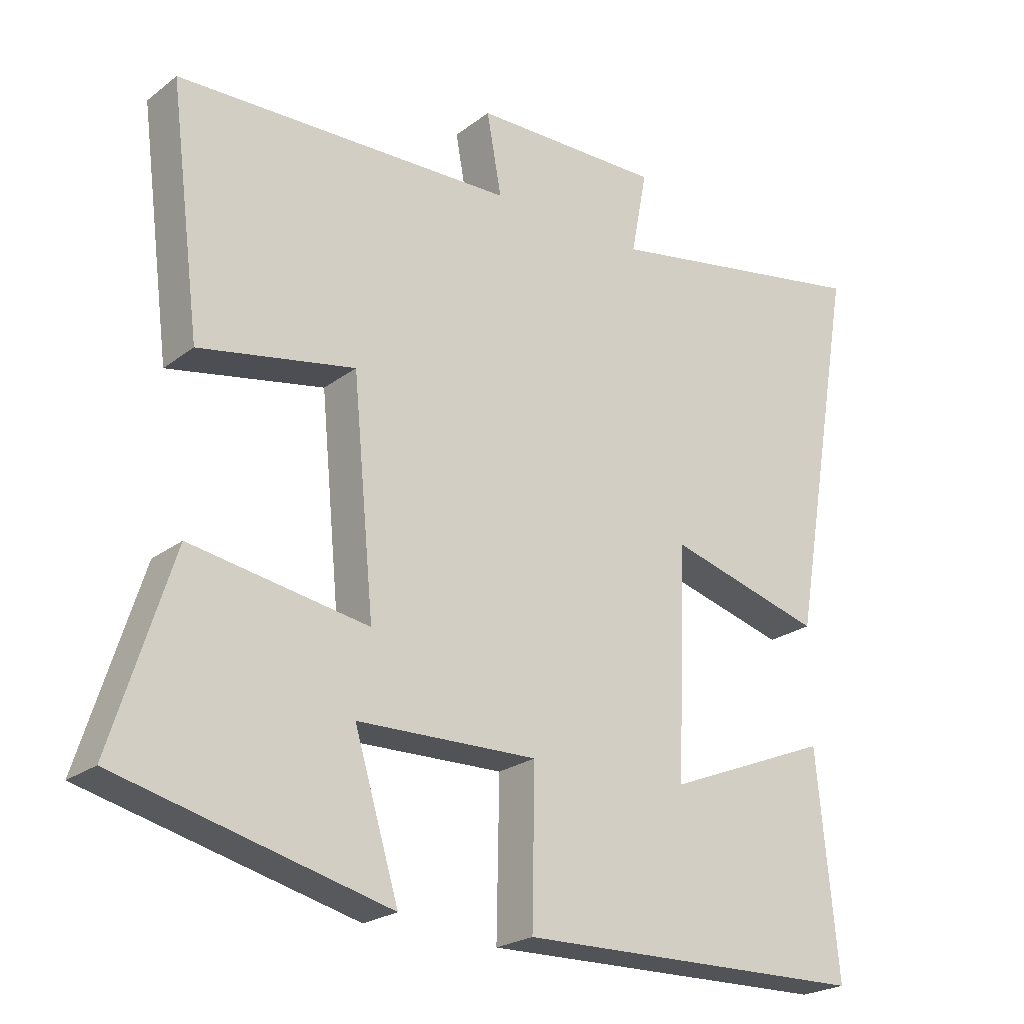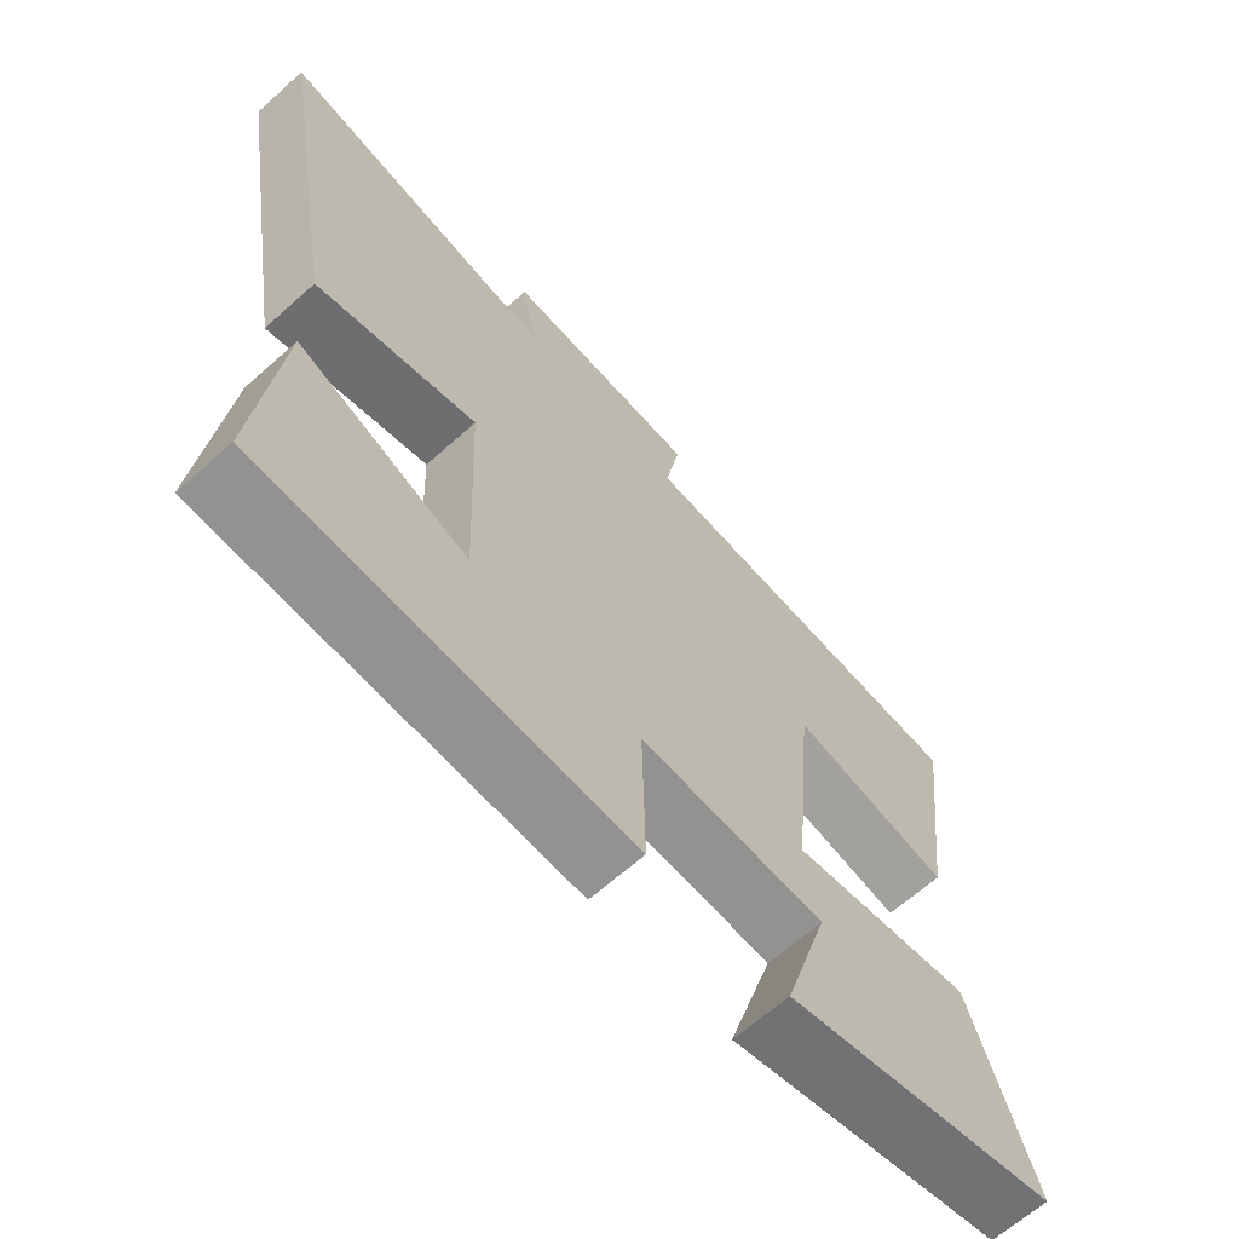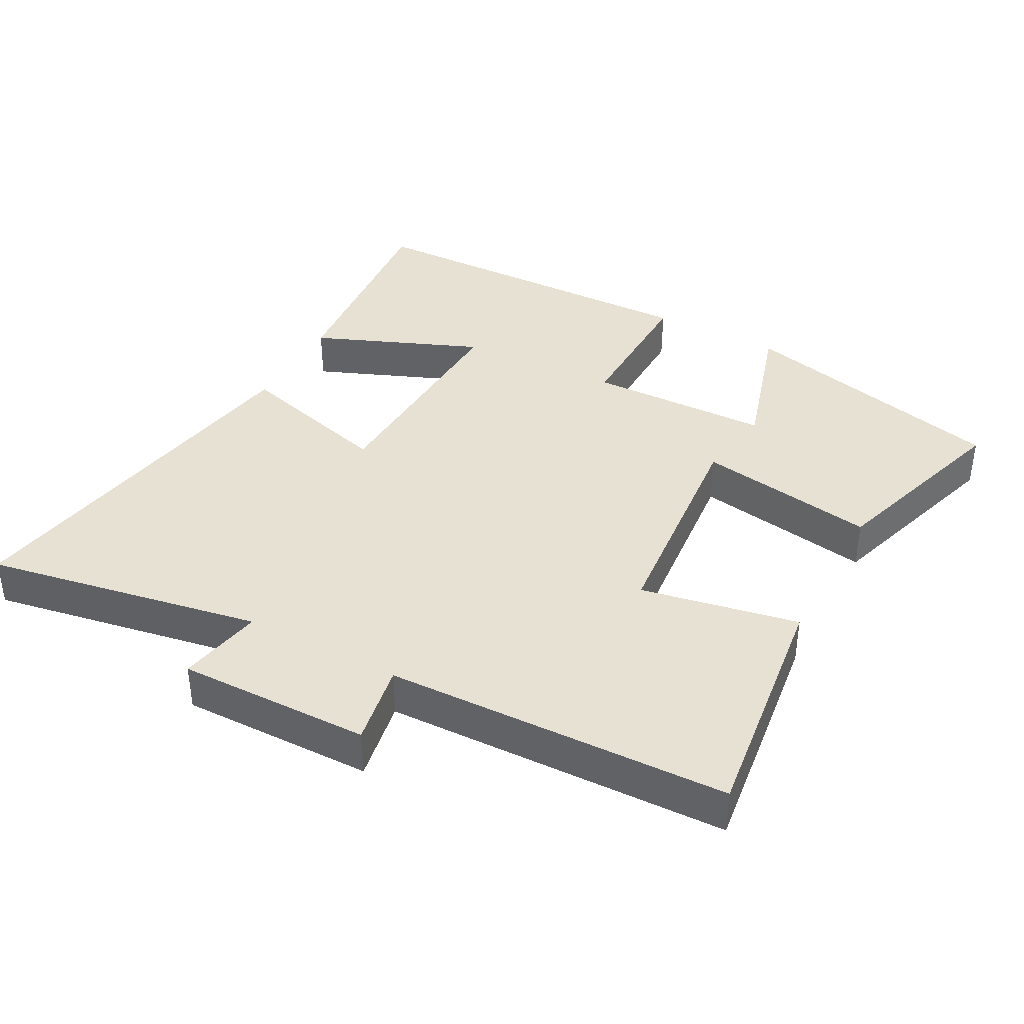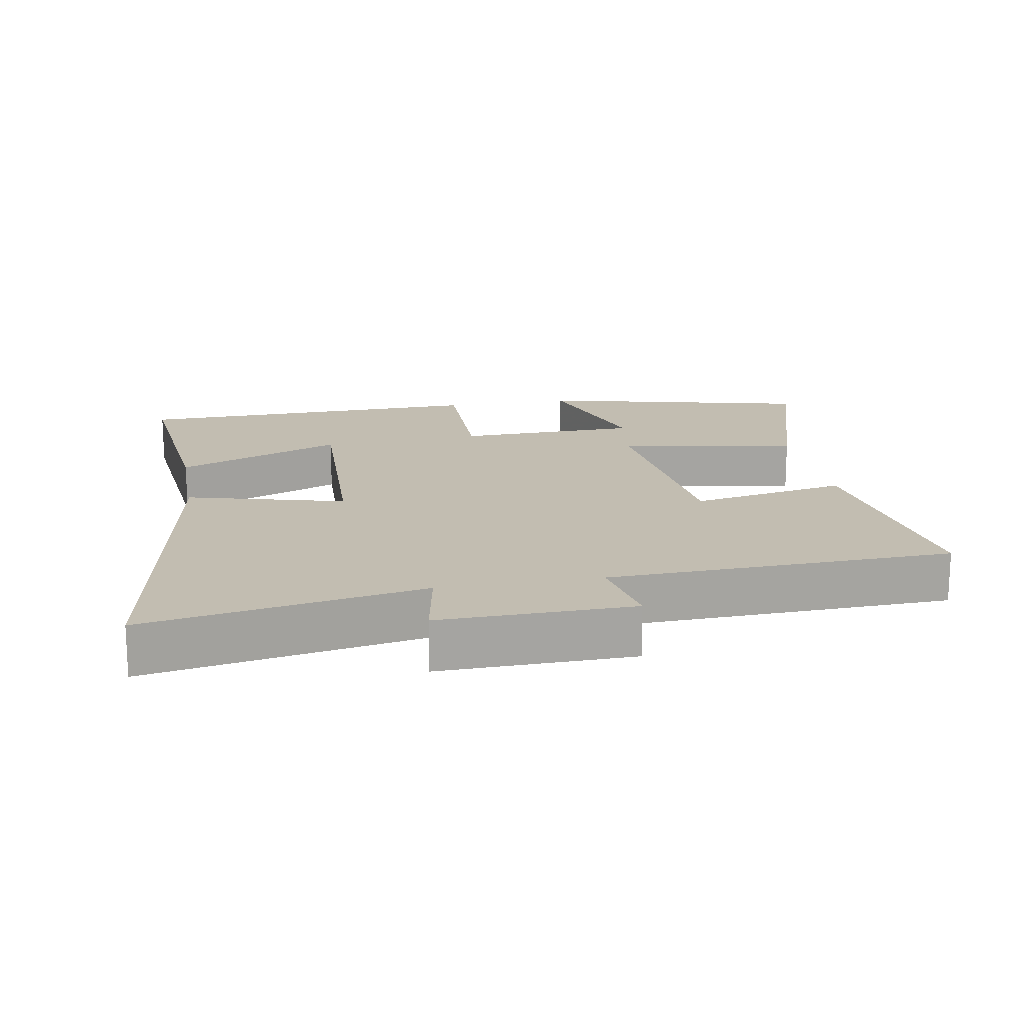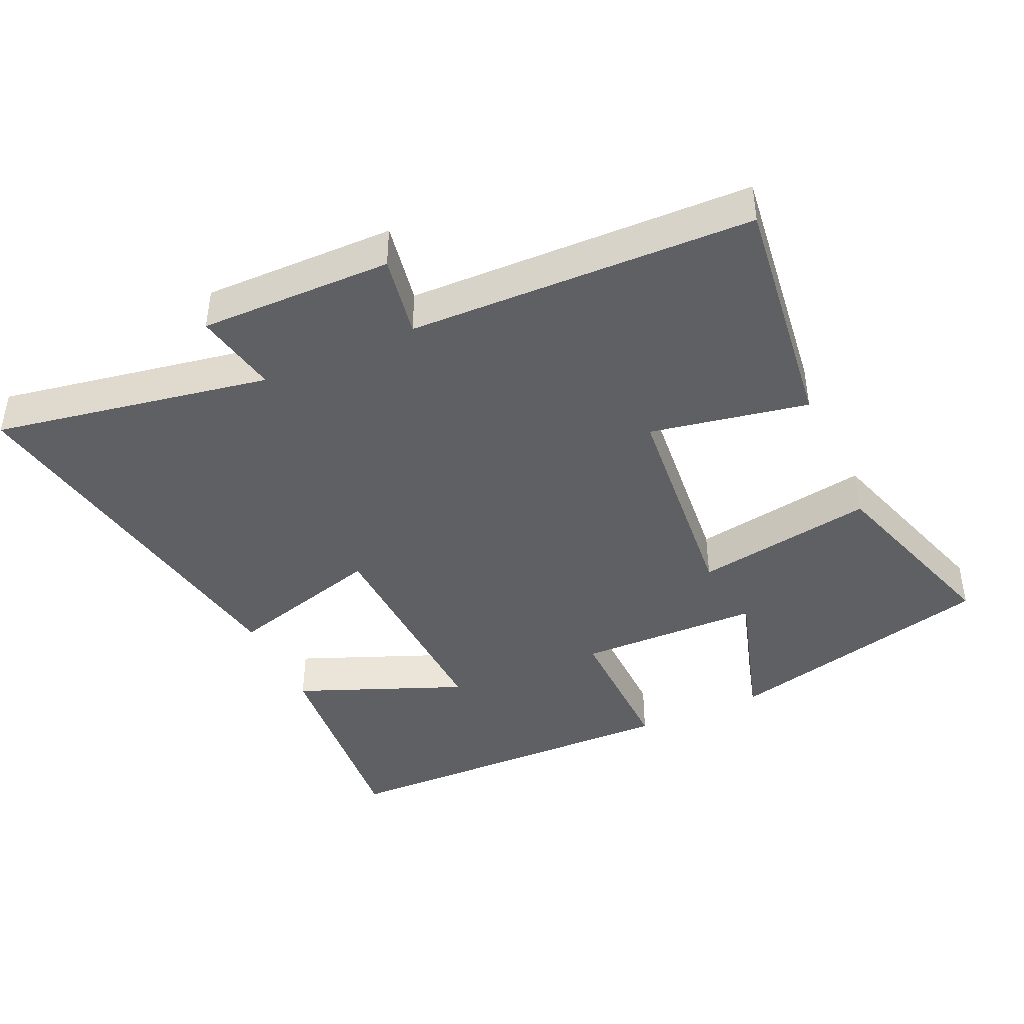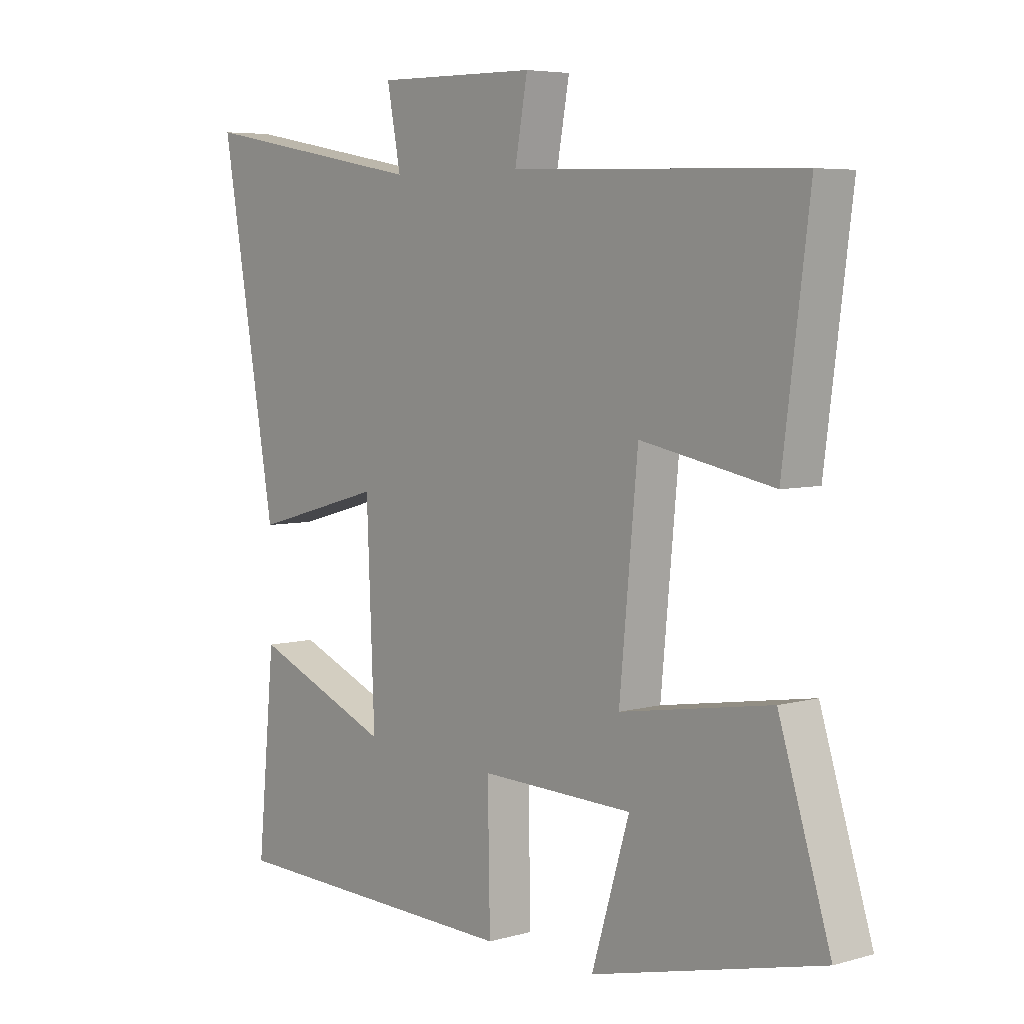
<metadata>
{"format":"obj","ext":"obj","renderer":"f3d","projection":"perspective","resolution":1024,"background":"white","views":[{"elev":-23.1,"azim":141.7,"up":"+Z"},{"elev":-65.5,"azim":-48.2,"up":"+Z"},{"elev":38.7,"azim":28.3,"up":"+Y"},{"elev":16.9,"azim":-10.5,"up":"+Y"},{"elev":-42.4,"azim":24.6,"up":"+Y"},{"elev":5.6,"azim":49.5,"up":"+Z"}]}
</metadata>
<code>
v -0.531 0.07 -0.489
v -0.5 0.07 -0.165
v -0.255 0.07 -0.265
v -0.269 0.07 0.073
v -0.5 0.07 0.009
v -0.598 0.07 0.573
v -0.193 0.07 0.5
v -0.217 0.07 0.625
v 0.065 0.07 0.621
v 0.043 0.07 0.5
v 0.546 0.07 0.485
v 0.5 0.07 0.128
v 0.269 0.07 0.172
v 0.237 0.07 -0.162
v 0.5 0.07 -0.118
v 0.589 0.07 -0.401
v 0.19 0.07 -0.5
v 0.256 0.07 -0.283
v -0.012 0.07 -0.277
v -0.008 0.07 -0.5
v -0.531 0 -0.489
v -0.5 0 -0.165
v -0.255 0 -0.265
v -0.269 0 0.073
v -0.5 0 0.009
v -0.598 0 0.573
v -0.193 0 0.5
v -0.217 0 0.625
v 0.065 0 0.621
v 0.043 0 0.5
v 0.546 0 0.485
v 0.5 0 0.128
v 0.269 0 0.172
v 0.237 0 -0.162
v 0.5 0 -0.118
v 0.589 0 -0.401
v 0.19 0 -0.5
v 0.256 0 -0.283
v -0.012 0 -0.277
v -0.008 0 -0.5
f 19 20 1
f 15 16 17 18
f 14 15 18 19
f 13 14 19
f 10 11 12 13
f 10 13 19
f 7 8 9 10
f 7 10 19
f 4 5 6 7
f 3 4 7 19
f 1 2 3
f 1 3 19
f 21 40 39
f 38 37 36 35
f 39 38 35 34
f 39 34 33
f 33 32 31 30
f 39 33 30
f 30 29 28 27
f 39 30 27
f 27 26 25 24
f 39 27 24 23
f 23 22 21
f 39 23 21
f 1 21 22 2
f 2 22 23 3
f 3 23 24 4
f 4 24 25 5
f 5 25 26 6
f 6 26 27 7
f 7 27 28 8
f 8 28 29 9
f 9 29 30 10
f 10 30 31 11
f 11 31 32 12
f 12 32 33 13
f 13 33 34 14
f 14 34 35 15
f 15 35 36 16
f 16 36 37 17
f 17 37 38 18
f 18 38 39 19
f 19 39 40 20
f 20 40 21 1

</code>
